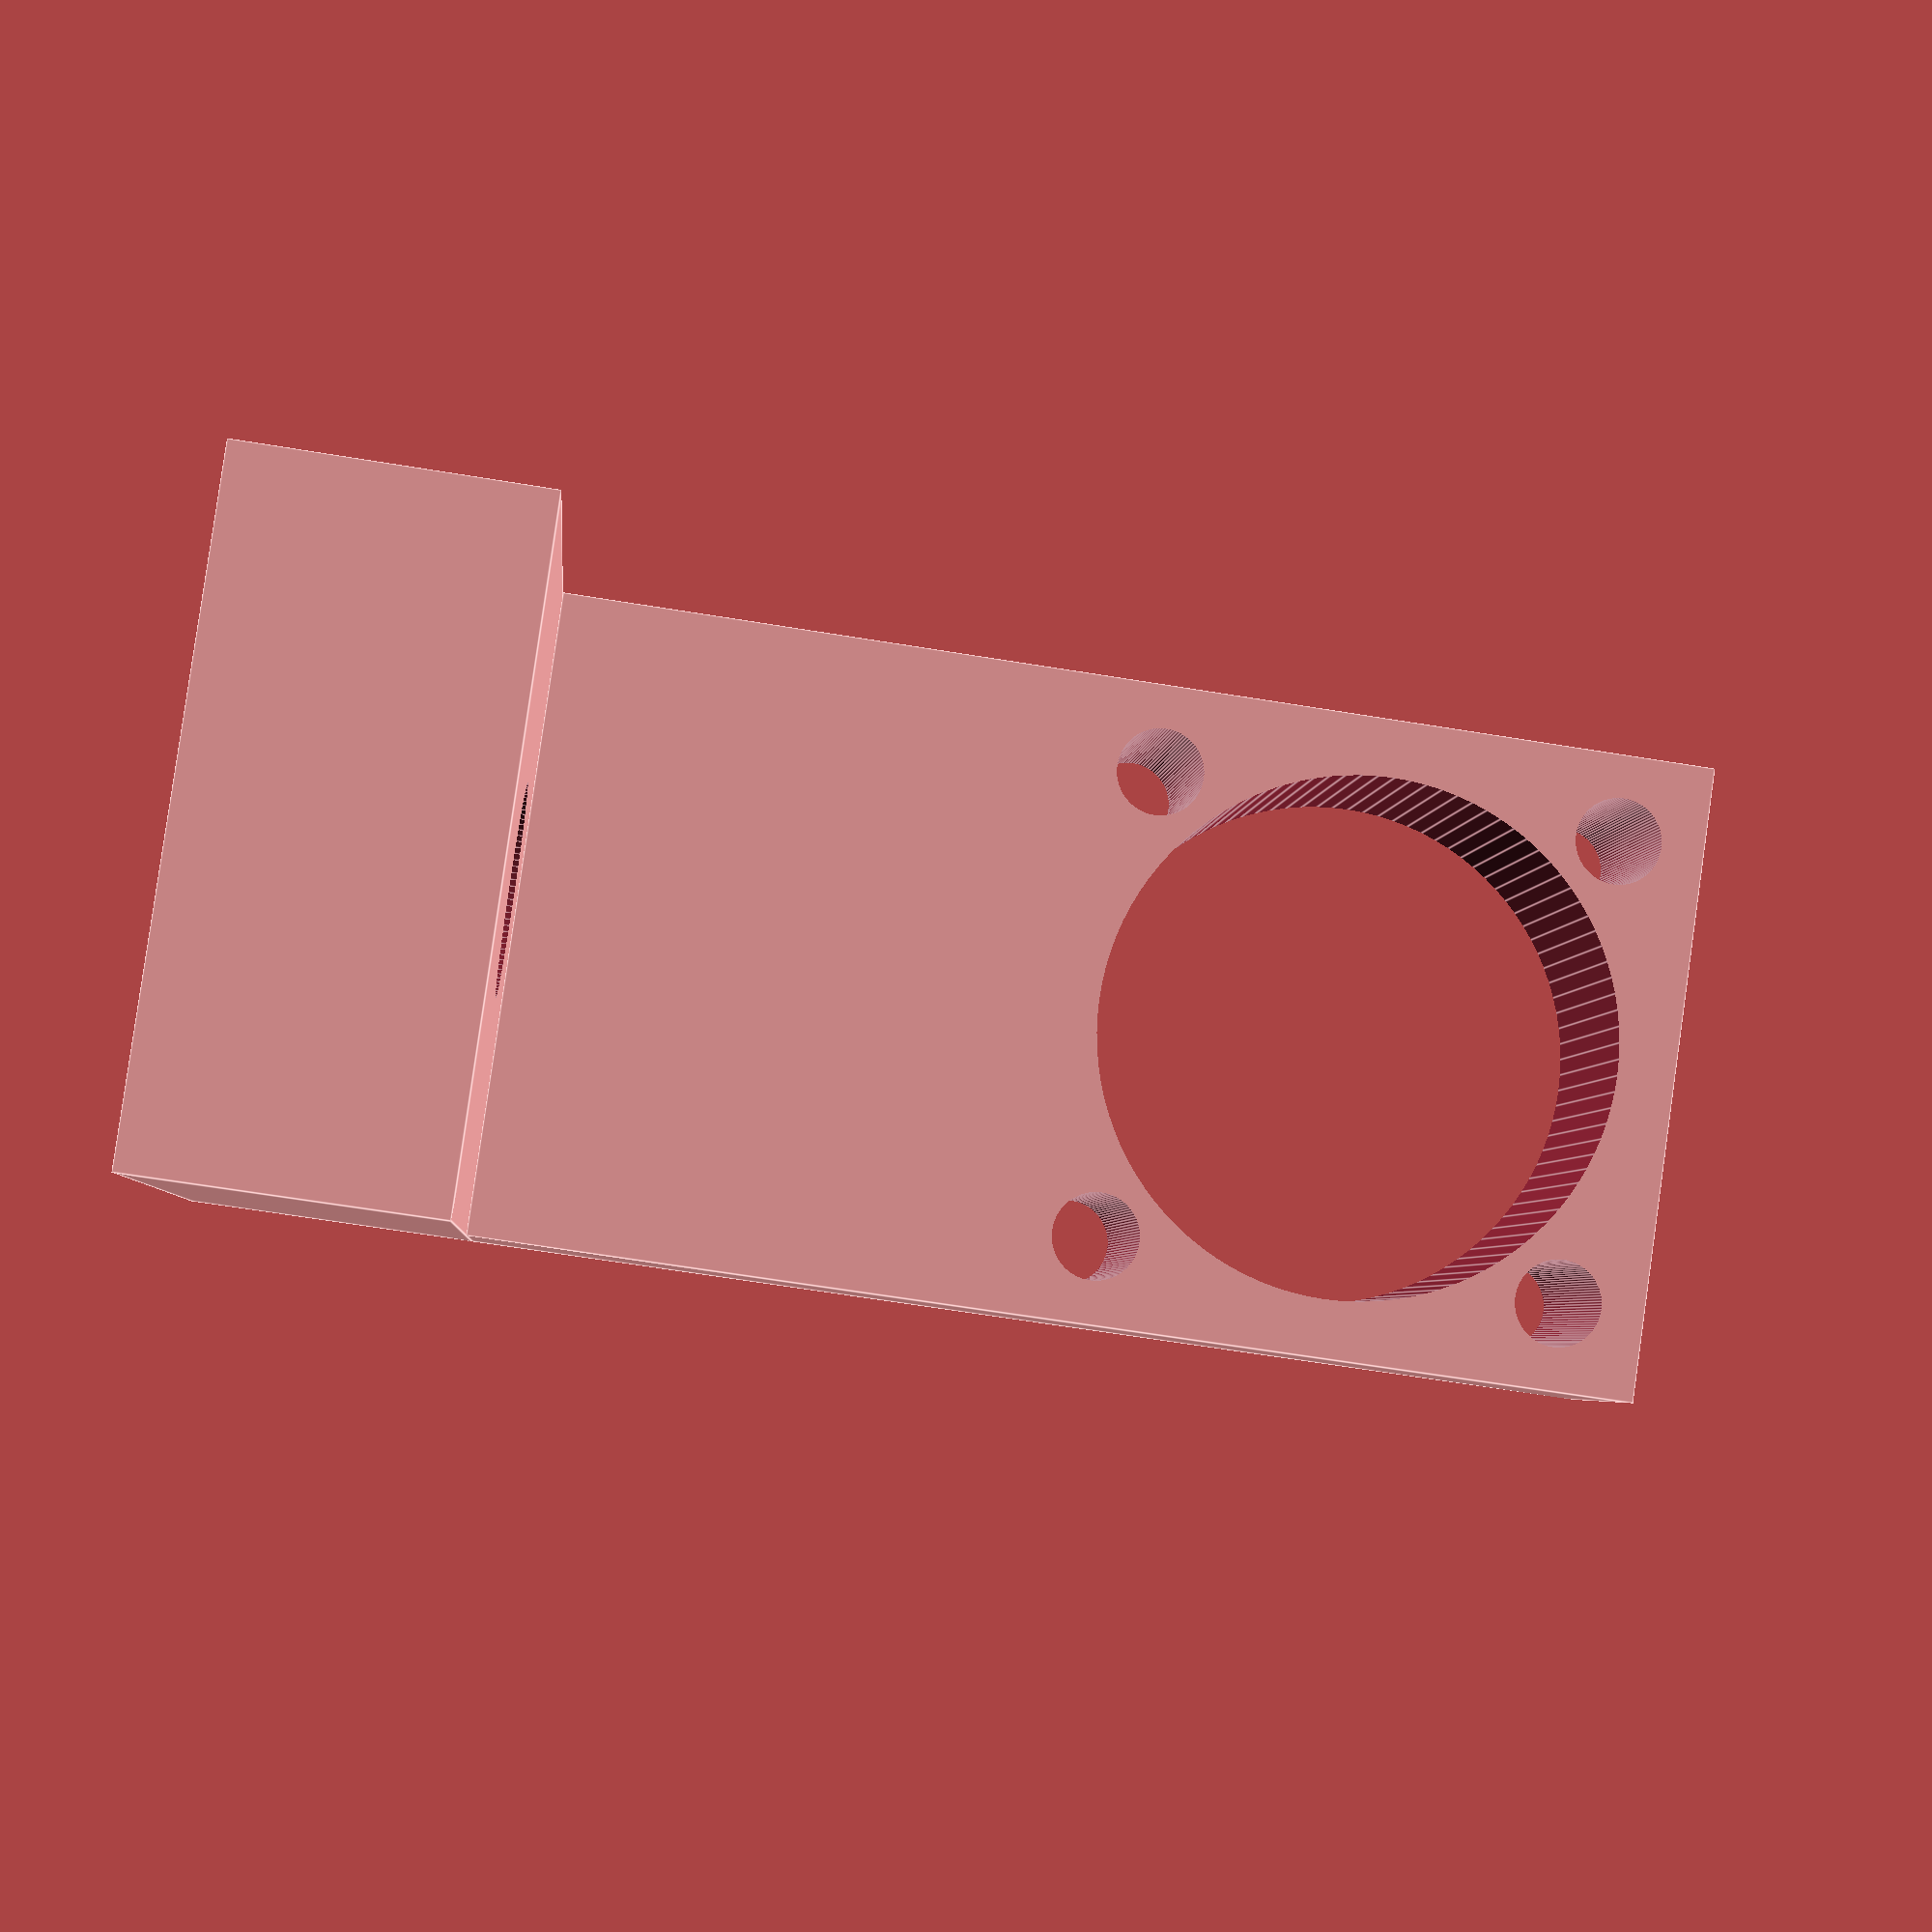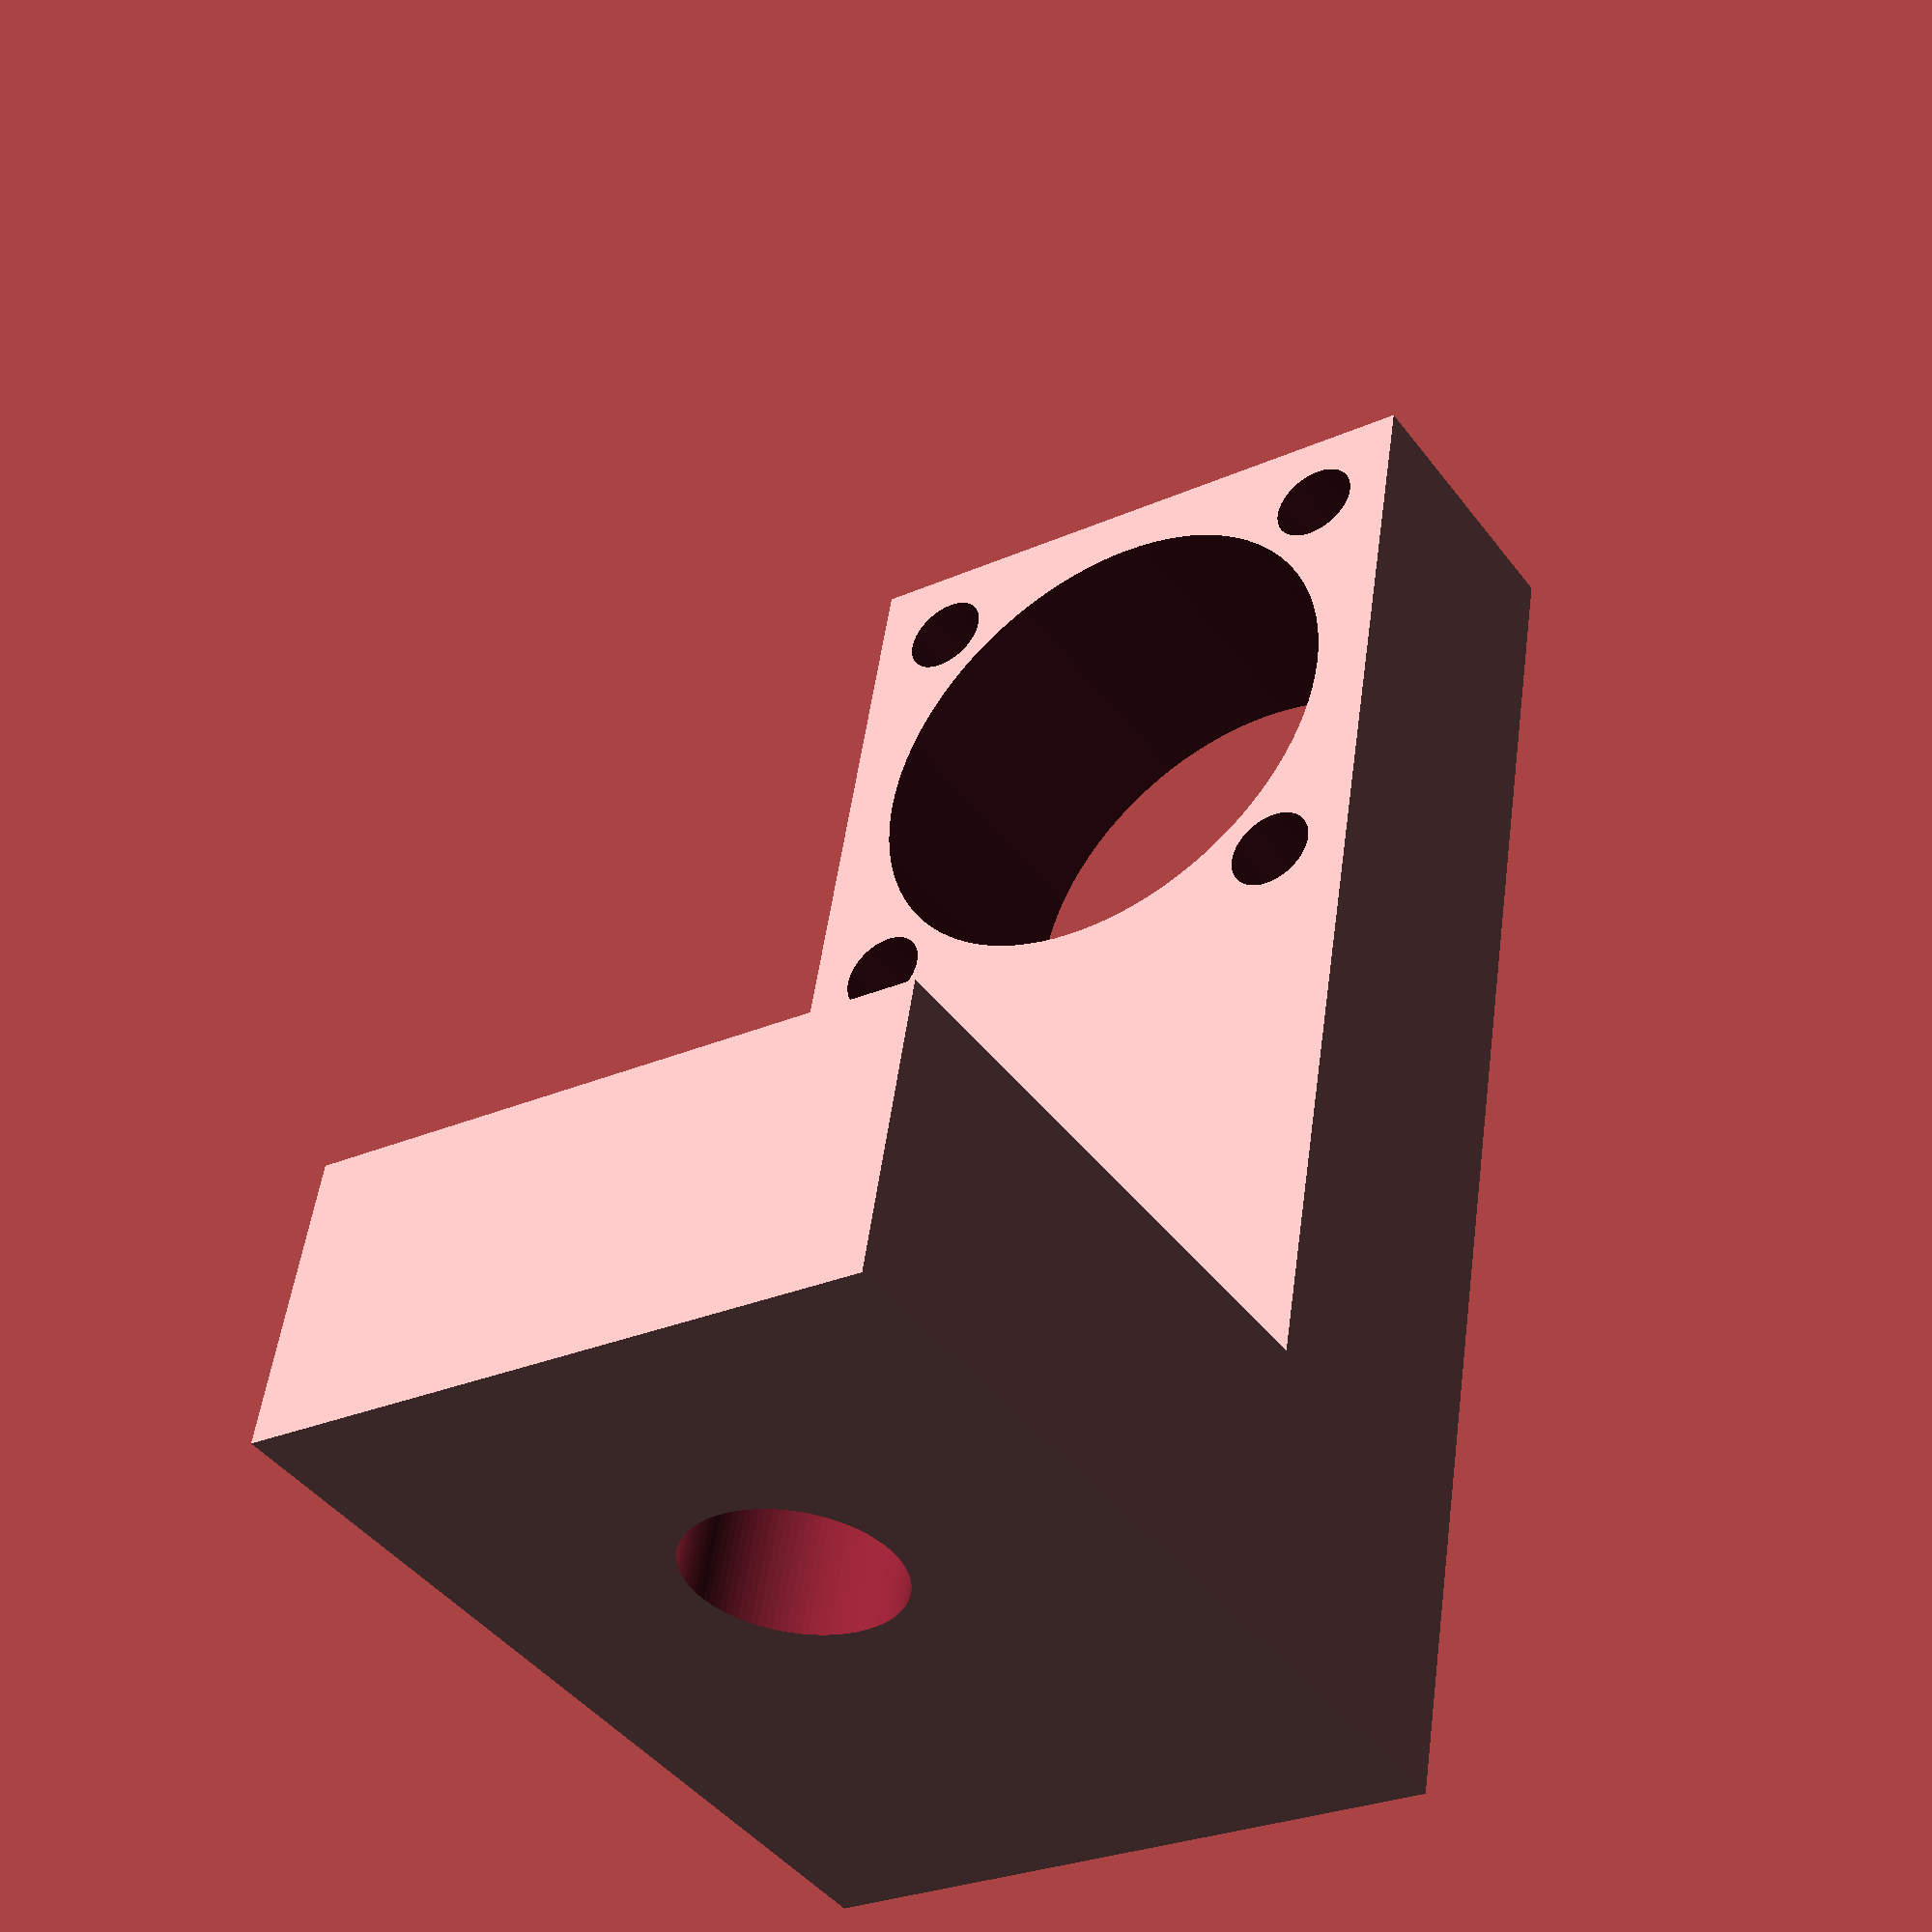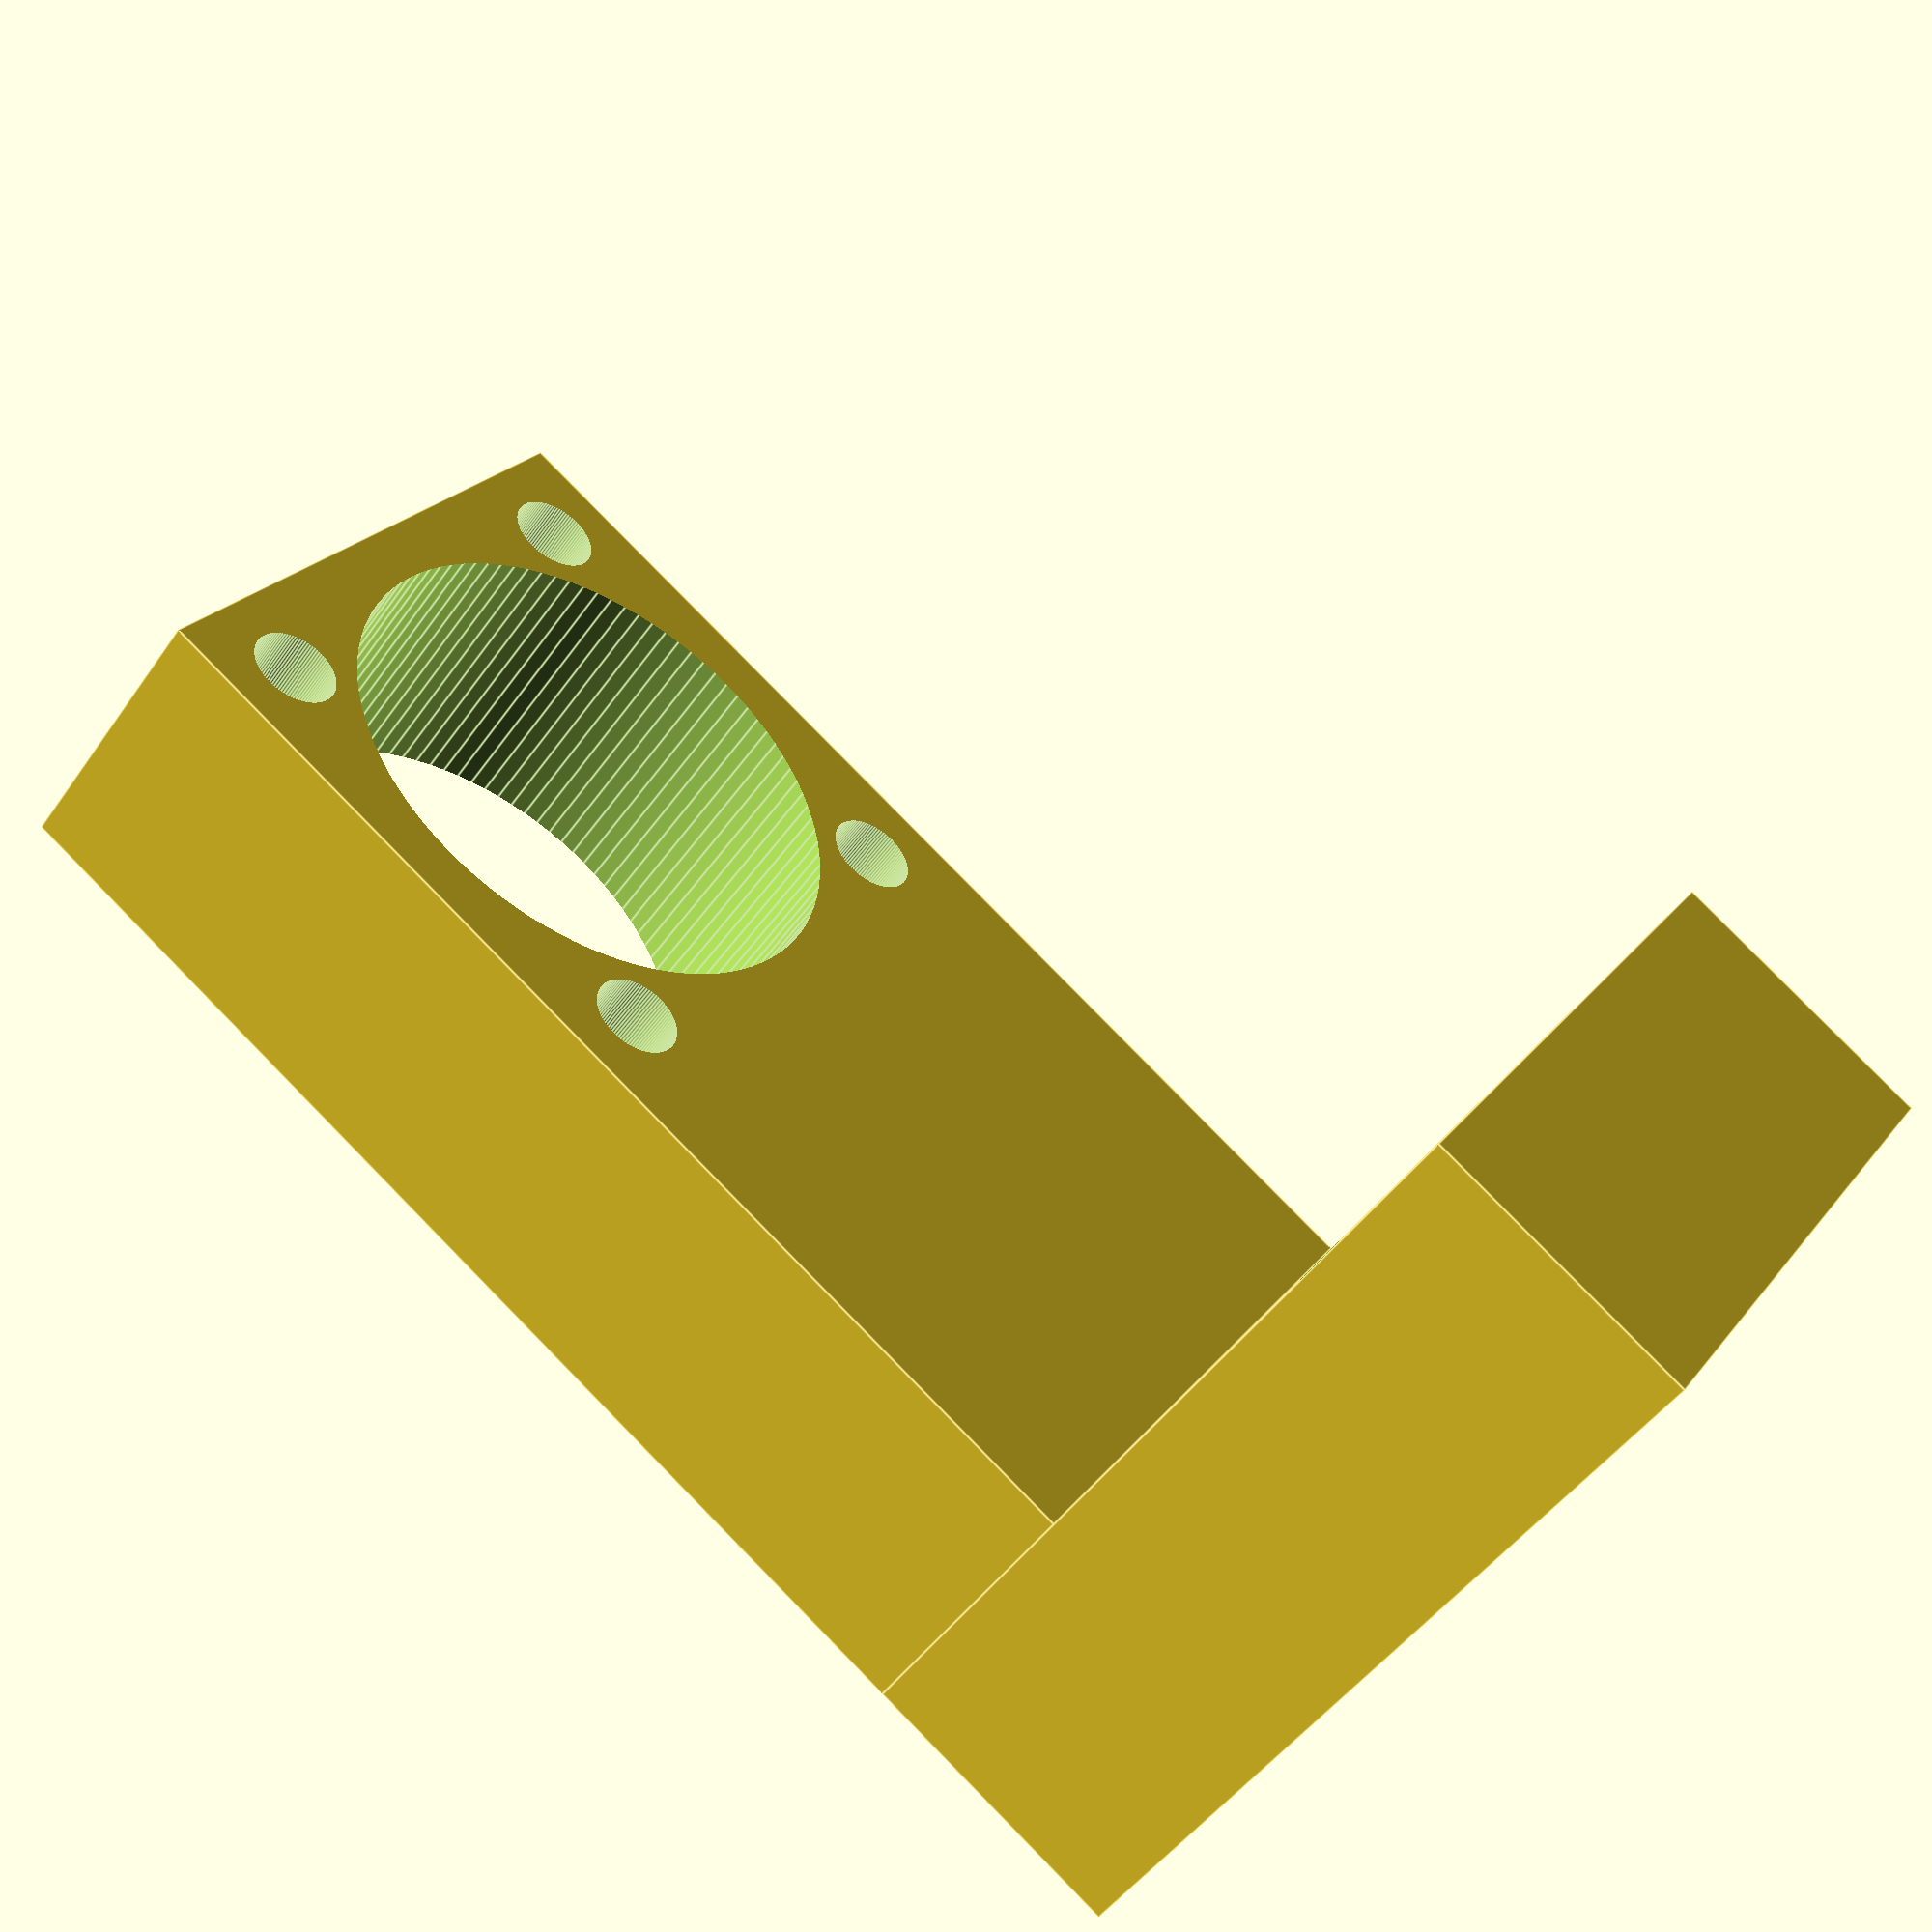
<openscad>
/*
	This is a bracket that connects NEMA 8 motors to 2020 extrusions.
*/
union(){
    
difference(){
    translate([-11,0,0]){
cube([22,40,10]);
    }
    x= 29;
        translate([8,x+8,-5]){
    cylinder(30,d=3,true,$fn=100);
    }
        translate([8,x-8,-5]){
    cylinder(30,d=3,true,$fn=100);
    }
        translate([-8,x+8,-5]){
    cylinder(30,d=3,true,$fn=100);
    }
        translate([-8,x-8,-5]){
    cylinder(30,d=3,true,$fn=100);
    }
    translate([0,x,-5]){
    cylinder(30,d=18,true,$fn=100);
    }
    
}
translate([0,-5,15]){ 
   
    difference(){
        cube([22,10,30],true);
//      rotate([90,0,0]){
//          translate([0,8,-10]){
//        cylinder(30,d=7,true,$fn=100);
//          }
//        }
      rotate([90,0,0]){
          translate([0,3,-6]){
        cylinder(35,d=7,true,$fn=100);
          }
        }
    }
}
}
</openscad>
<views>
elev=4.4 azim=98.1 roll=355.4 proj=p view=edges
elev=223.2 azim=189.4 roll=146.0 proj=p view=solid
elev=47.5 azim=303.1 roll=326.8 proj=p view=edges
</views>
